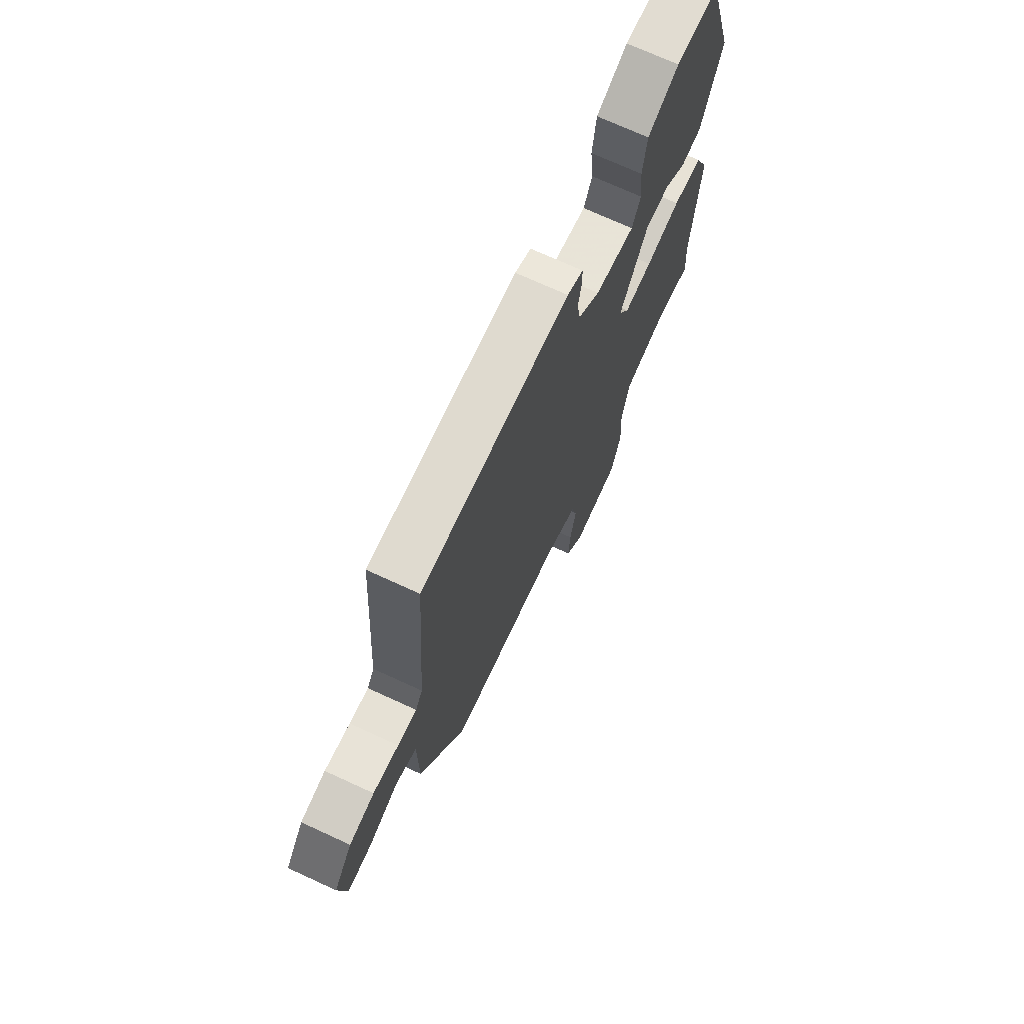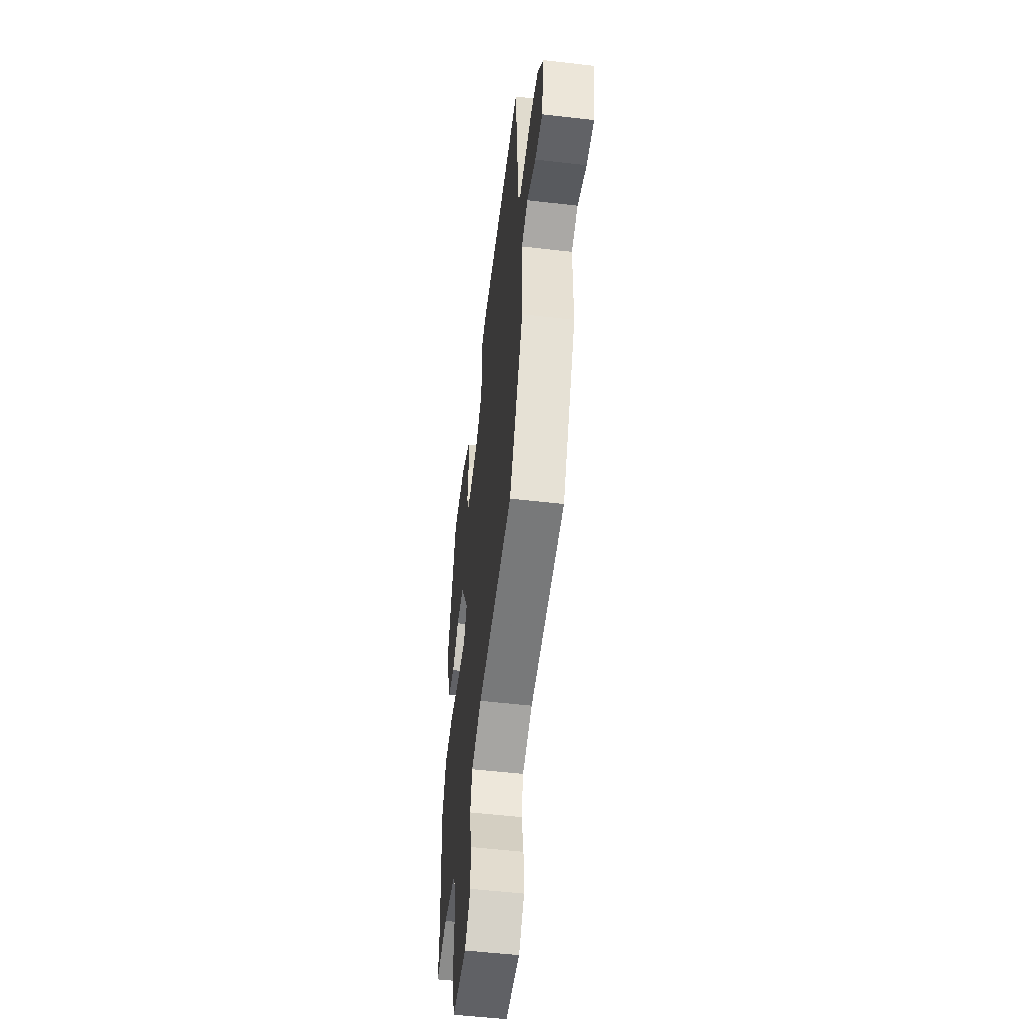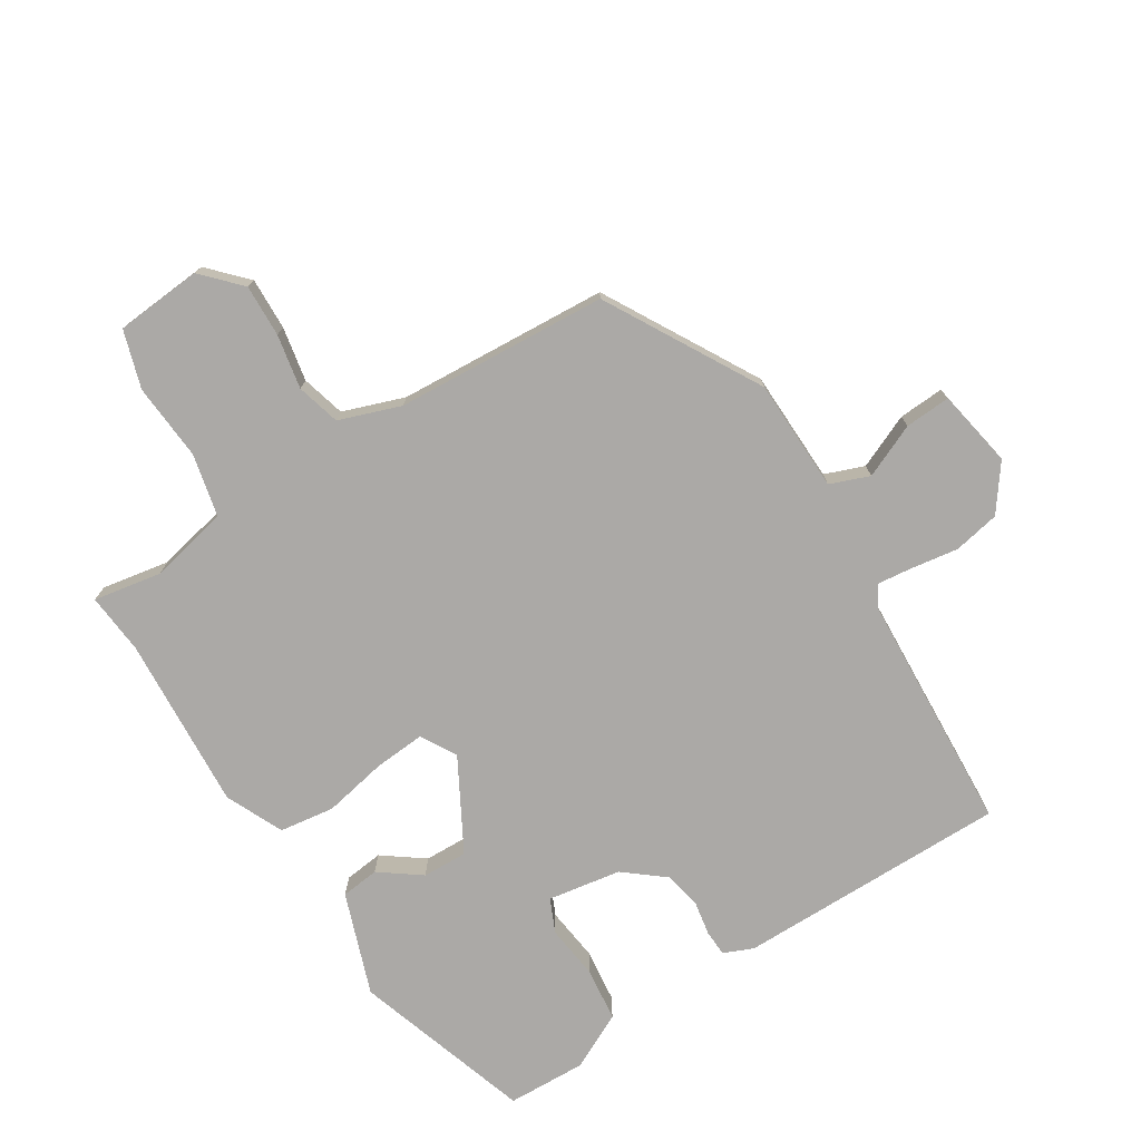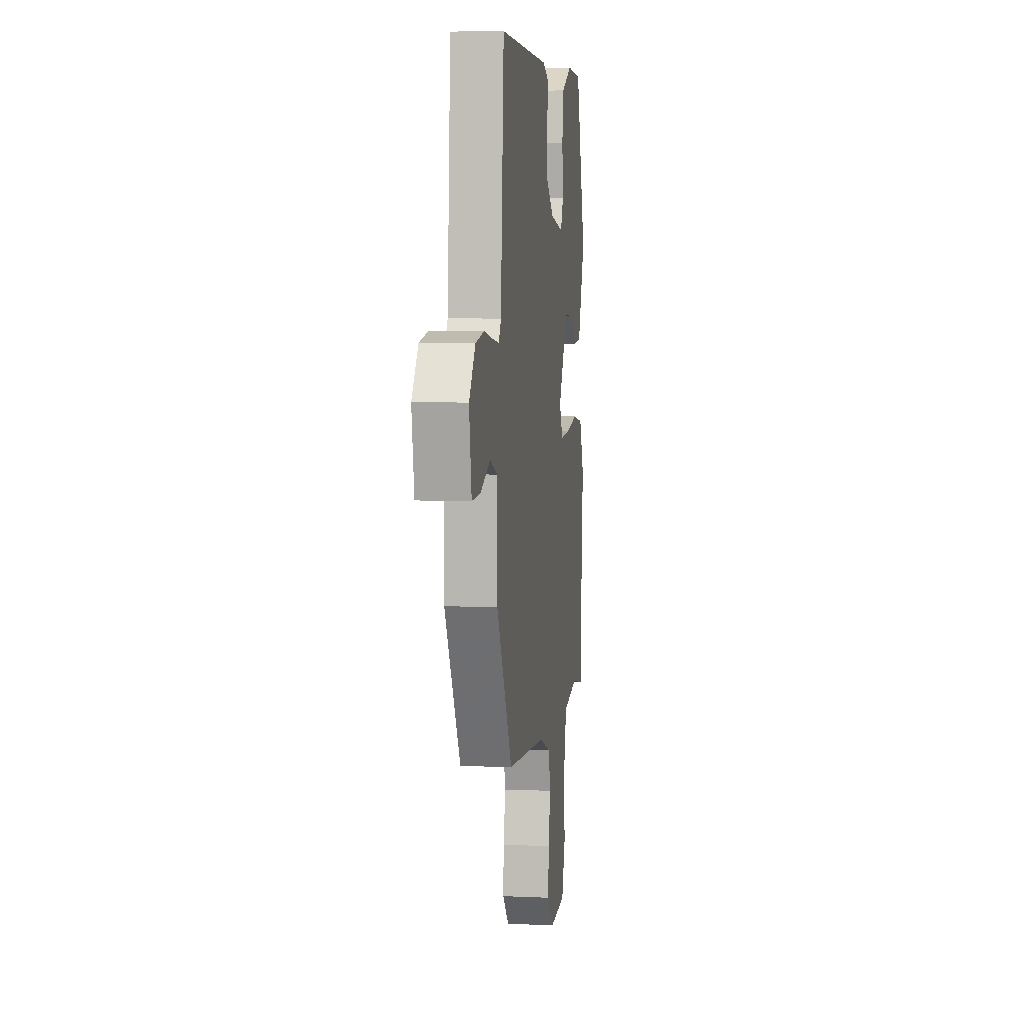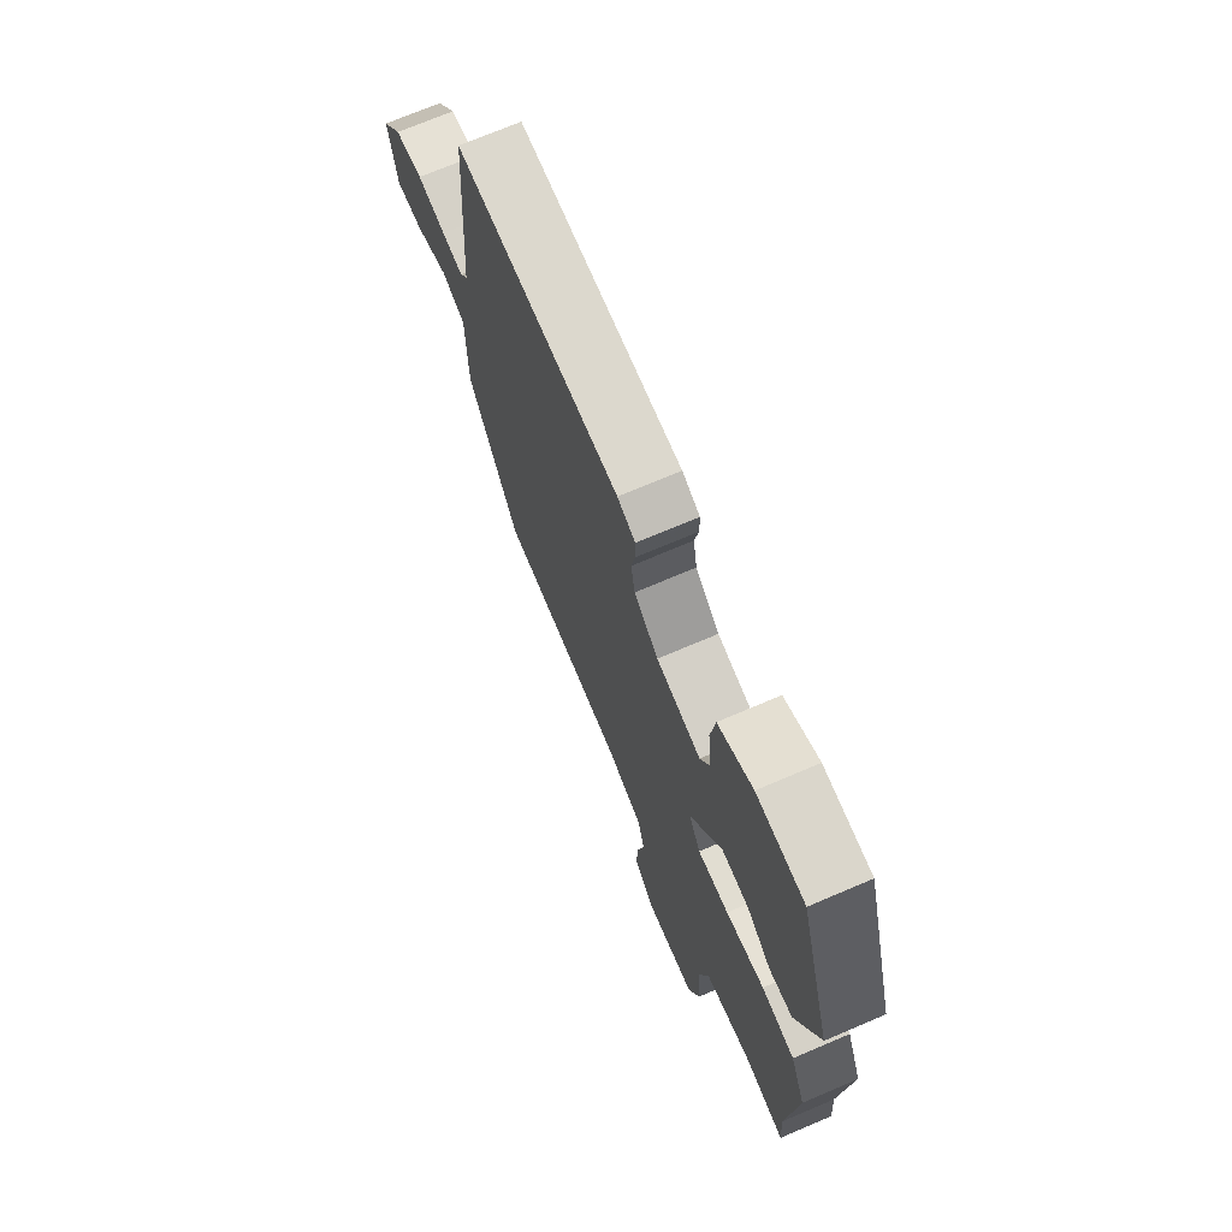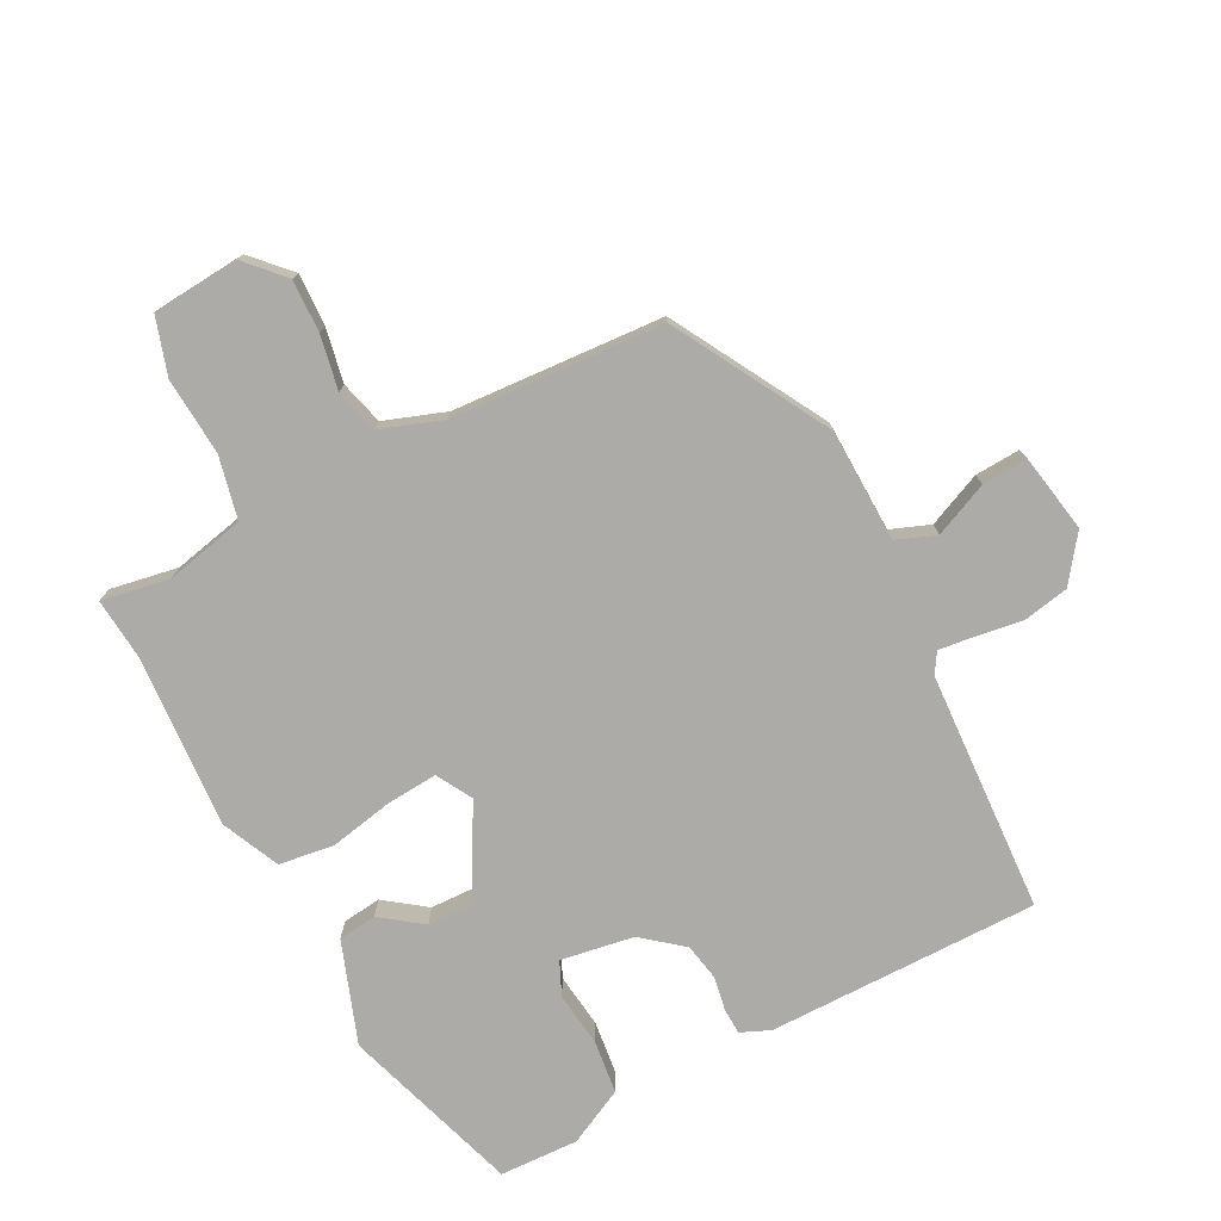
<metadata>
{"format":"obj","ext":"obj","renderer":"f3d","projection":"perspective","resolution":1024,"background":"white","views":[{"elev":71.9,"azim":-65.3,"up":"+Z"},{"elev":-53.2,"azim":-97.1,"up":"+Z"},{"elev":-75.6,"azim":-147.0,"up":"+Y"},{"elev":5.8,"azim":-82.1,"up":"+Z"},{"elev":71.6,"azim":66.9,"up":"+Z"},{"elev":-76.2,"azim":-151.7,"up":"+Y"}]}
</metadata>
<code>
v -0.372 0.07 -0.473
v -0.502 0.07 -0.235
v -0.504 0.07 -0.062
v -0.564 0.07 -0.038
v -0.647 0.07 -0.073
v -0.717 0.07 -0.076
v -0.737 0.07 0.044
v -0.685 0.07 0.113
v -0.614 0.07 0.126
v -0.542 0.07 0.114
v -0.488 0.07 0.107
v -0.468 0.07 0.138
v -0.442 0.07 0.508
v -0.026 0.07 0.501
v 0.019 0.07 0.481
v 0.02 0.07 0.441
v 0.01 0.07 0.389
v 0.02 0.07 0.332
v 0.081 0.07 0.281
v 0.193 0.07 0.261
v 0.217 0.07 0.312
v 0.208 0.07 0.396
v 0.219 0.07 0.478
v 0.306 0.07 0.52
v 0.427 0.07 0.514
v 0.511 0.07 0.239
v 0.453 0.07 0.084
v 0.394 0.07 0.078
v 0.332 0.07 0.125
v 0.263 0.07 0.128
v 0.184 0.07 -0.01
v 0.214 0.07 -0.065
v 0.293 0.07 -0.06
v 0.391 0.07 -0.042
v 0.475 0.07 -0.055
v 0.514 0.07 -0.144
v 0.493 0.07 -0.411
v 0.5 0.07 -0.505
v 0.396 0.07 -0.485
v 0.274 0.07 -0.51
v 0.251 0.07 -0.606
v 0.258 0.07 -0.724
v 0.229 0.07 -0.812
v 0.096 0.07 -0.821
v 0.043 0.07 -0.763
v 0.047 0.07 -0.683
v 0.064 0.07 -0.6
v 0.047 0.07 -0.533
v -0.047 0.07 -0.498
v -0.372 0 -0.473
v -0.502 0 -0.235
v -0.504 0 -0.062
v -0.564 0 -0.038
v -0.647 0 -0.073
v -0.717 0 -0.076
v -0.737 0 0.044
v -0.685 0 0.113
v -0.614 0 0.126
v -0.542 0 0.114
v -0.488 0 0.107
v -0.468 0 0.138
v -0.442 0 0.508
v -0.026 0 0.501
v 0.019 0 0.481
v 0.02 0 0.441
v 0.01 0 0.389
v 0.02 0 0.332
v 0.081 0 0.281
v 0.193 0 0.261
v 0.217 0 0.312
v 0.208 0 0.396
v 0.219 0 0.478
v 0.306 0 0.52
v 0.427 0 0.514
v 0.511 0 0.239
v 0.453 0 0.084
v 0.394 0 0.078
v 0.332 0 0.125
v 0.263 0 0.128
v 0.184 0 -0.01
v 0.214 0 -0.065
v 0.293 0 -0.06
v 0.391 0 -0.042
v 0.475 0 -0.055
v 0.514 0 -0.144
v 0.493 0 -0.411
v 0.5 0 -0.505
v 0.396 0 -0.485
v 0.274 0 -0.51
v 0.251 0 -0.606
v 0.258 0 -0.724
v 0.229 0 -0.812
v 0.096 0 -0.821
v 0.043 0 -0.763
v 0.047 0 -0.683
v 0.064 0 -0.6
v 0.047 0 -0.533
v -0.047 0 -0.498
f 45 46 47
f 44 45 47
f 43 44 47
f 42 43 47
f 41 42 47
f 40 41 47 48
f 39 40 48 49
f 37 38 39
f 49 1 2
f 39 49 2
f 37 39 2
f 36 37 2
f 35 36 2
f 34 35 2
f 33 34 2
f 27 28 29
f 26 27 29
f 25 26 29
f 24 25 29
f 23 24 29
f 22 23 29
f 21 22 29
f 20 21 29 30
f 19 20 30 31
f 15 16 17
f 14 15 17
f 13 14 17
f 12 13 17
f 11 12 17 18
f 8 9 10
f 7 8 10
f 6 7 10
f 5 6 10
f 4 5 10
f 3 4 10 11
f 18 19 31
f 11 18 31
f 3 11 31
f 2 3 31
f 2 31 32
f 2 32 33
f 96 95 94
f 96 94 93
f 96 93 92
f 96 92 91
f 96 91 90
f 97 96 90 89
f 98 97 89 88
f 88 87 86
f 51 50 98
f 51 98 88
f 51 88 86
f 51 86 85
f 51 85 84
f 51 84 83
f 51 83 82
f 78 77 76
f 78 76 75
f 78 75 74
f 78 74 73
f 78 73 72
f 78 72 71
f 78 71 70
f 79 78 70 69
f 80 79 69 68
f 66 65 64
f 66 64 63
f 66 63 62
f 66 62 61
f 67 66 61 60
f 59 58 57
f 59 57 56
f 59 56 55
f 59 55 54
f 59 54 53
f 60 59 53 52
f 80 68 67
f 80 67 60
f 80 60 52
f 80 52 51
f 81 80 51
f 82 81 51
f 1 50 51 2
f 2 51 52 3
f 3 52 53 4
f 4 53 54 5
f 5 54 55 6
f 6 55 56 7
f 7 56 57 8
f 8 57 58 9
f 9 58 59 10
f 10 59 60 11
f 11 60 61 12
f 12 61 62 13
f 13 62 63 14
f 14 63 64 15
f 15 64 65 16
f 16 65 66 17
f 17 66 67 18
f 18 67 68 19
f 19 68 69 20
f 20 69 70 21
f 21 70 71 22
f 22 71 72 23
f 23 72 73 24
f 24 73 74 25
f 25 74 75 26
f 26 75 76 27
f 27 76 77 28
f 28 77 78 29
f 29 78 79 30
f 30 79 80 31
f 31 80 81 32
f 32 81 82 33
f 33 82 83 34
f 34 83 84 35
f 35 84 85 36
f 36 85 86 37
f 37 86 87 38
f 38 87 88 39
f 39 88 89 40
f 40 89 90 41
f 41 90 91 42
f 42 91 92 43
f 43 92 93 44
f 44 93 94 45
f 45 94 95 46
f 46 95 96 47
f 47 96 97 48
f 48 97 98 49
f 49 98 50 1

</code>
